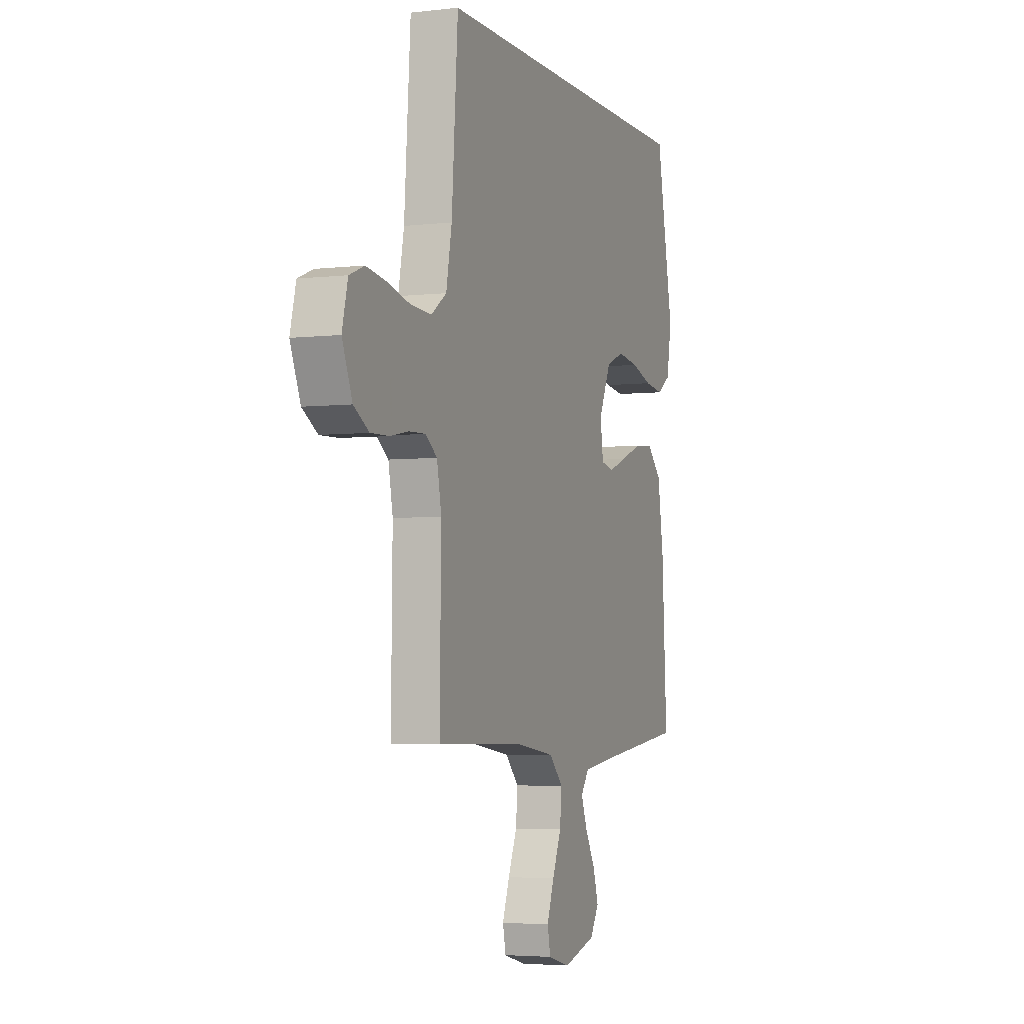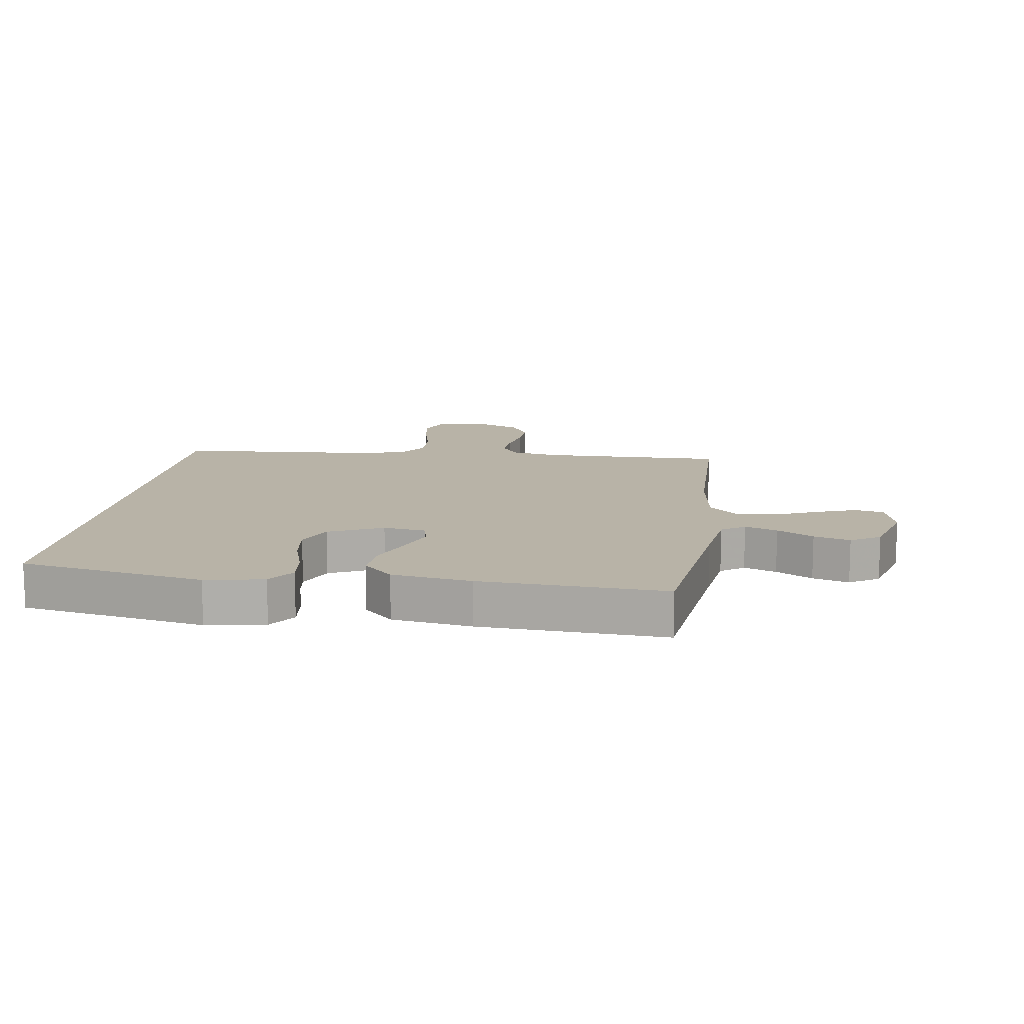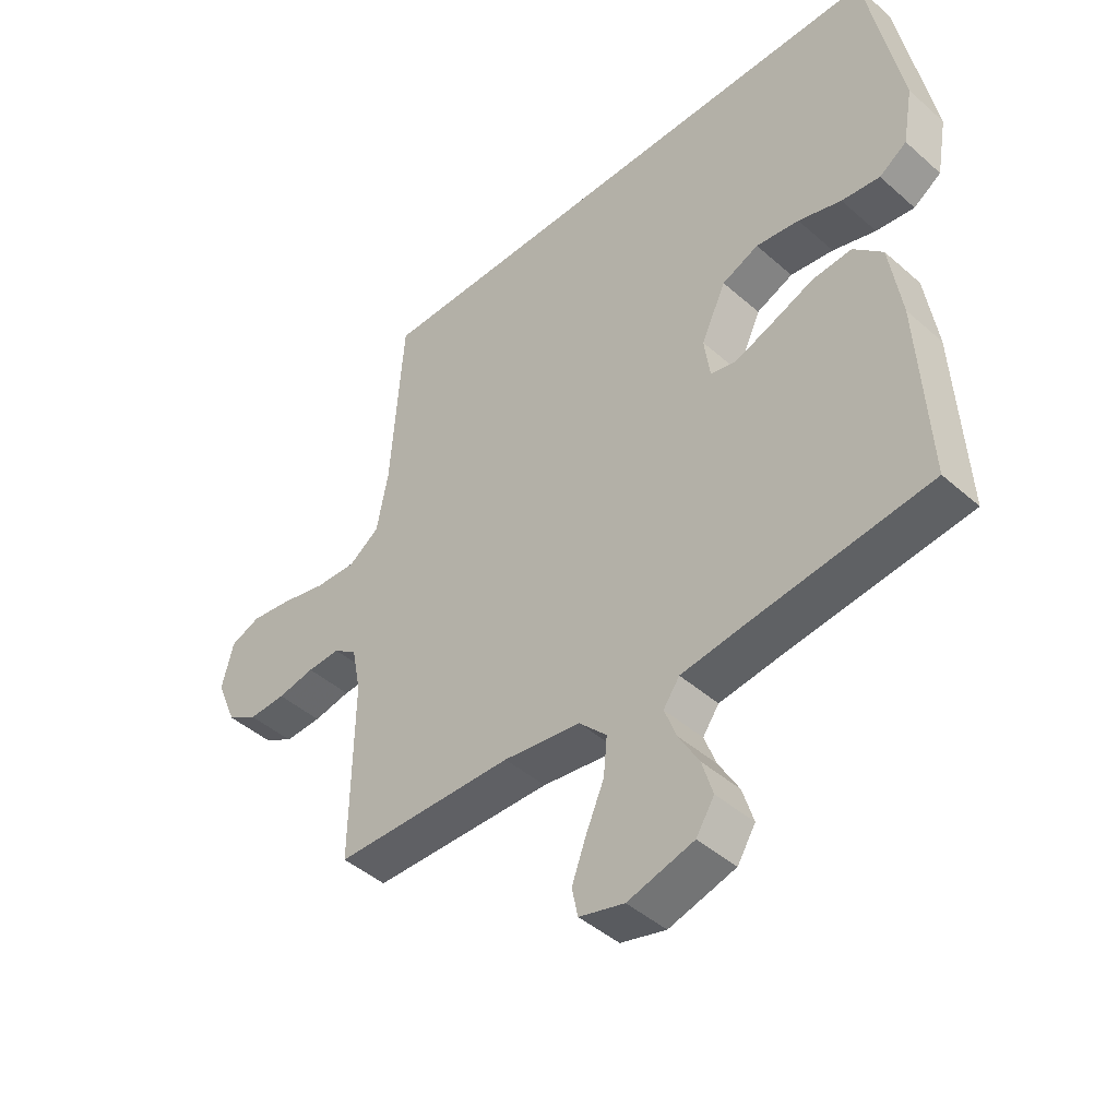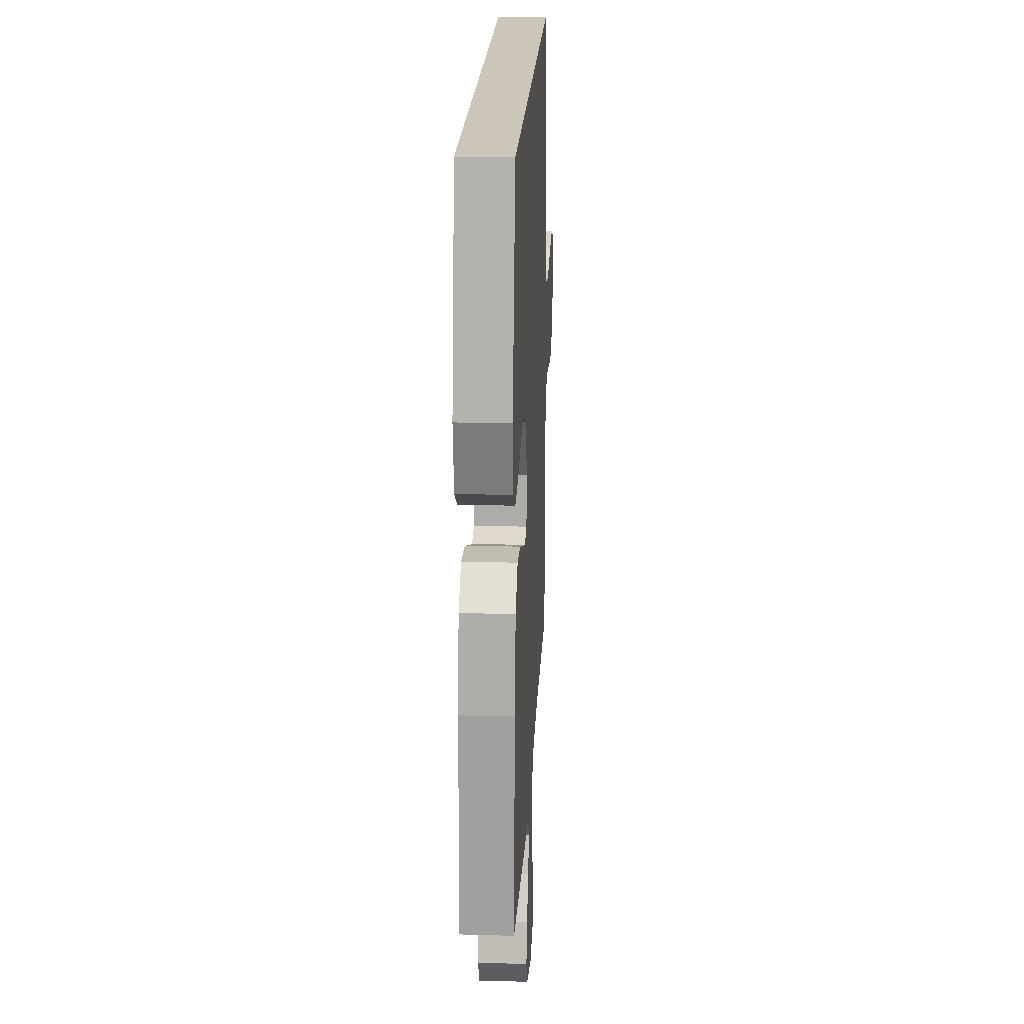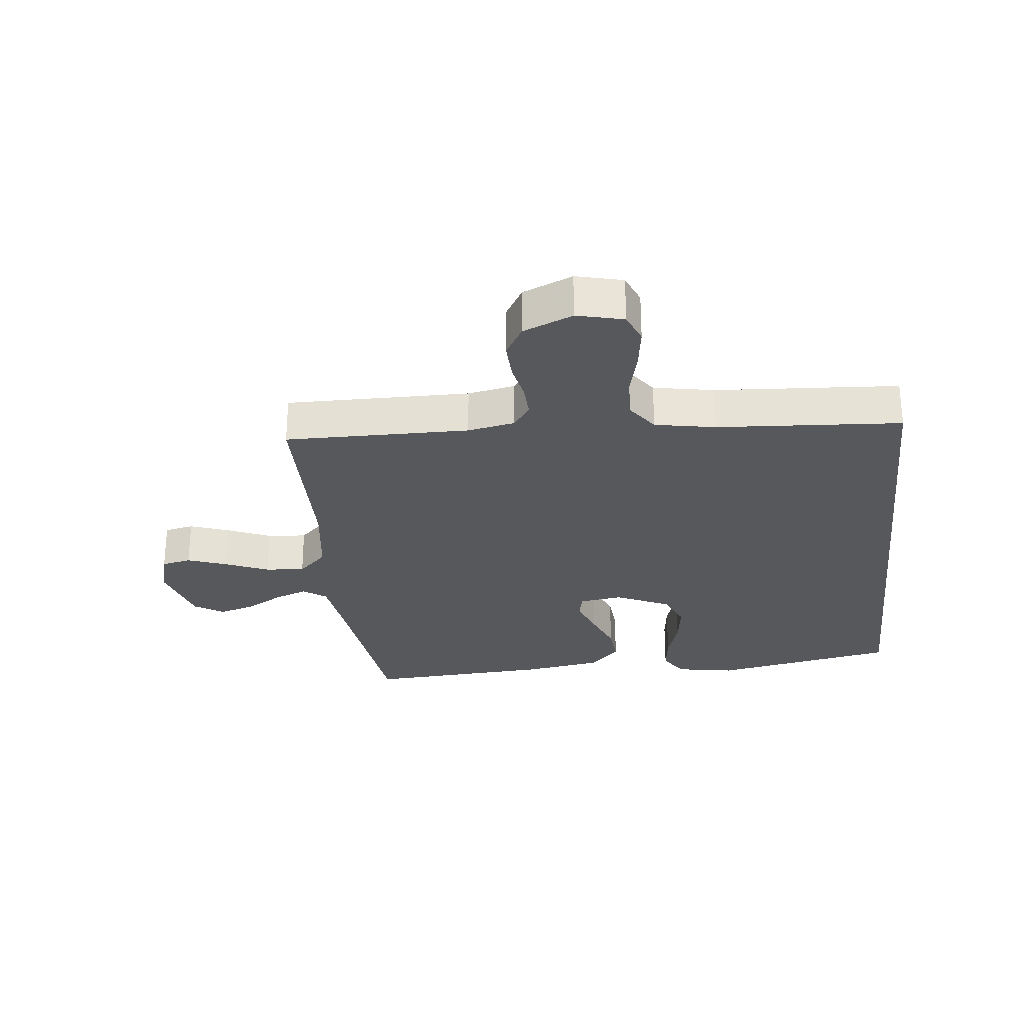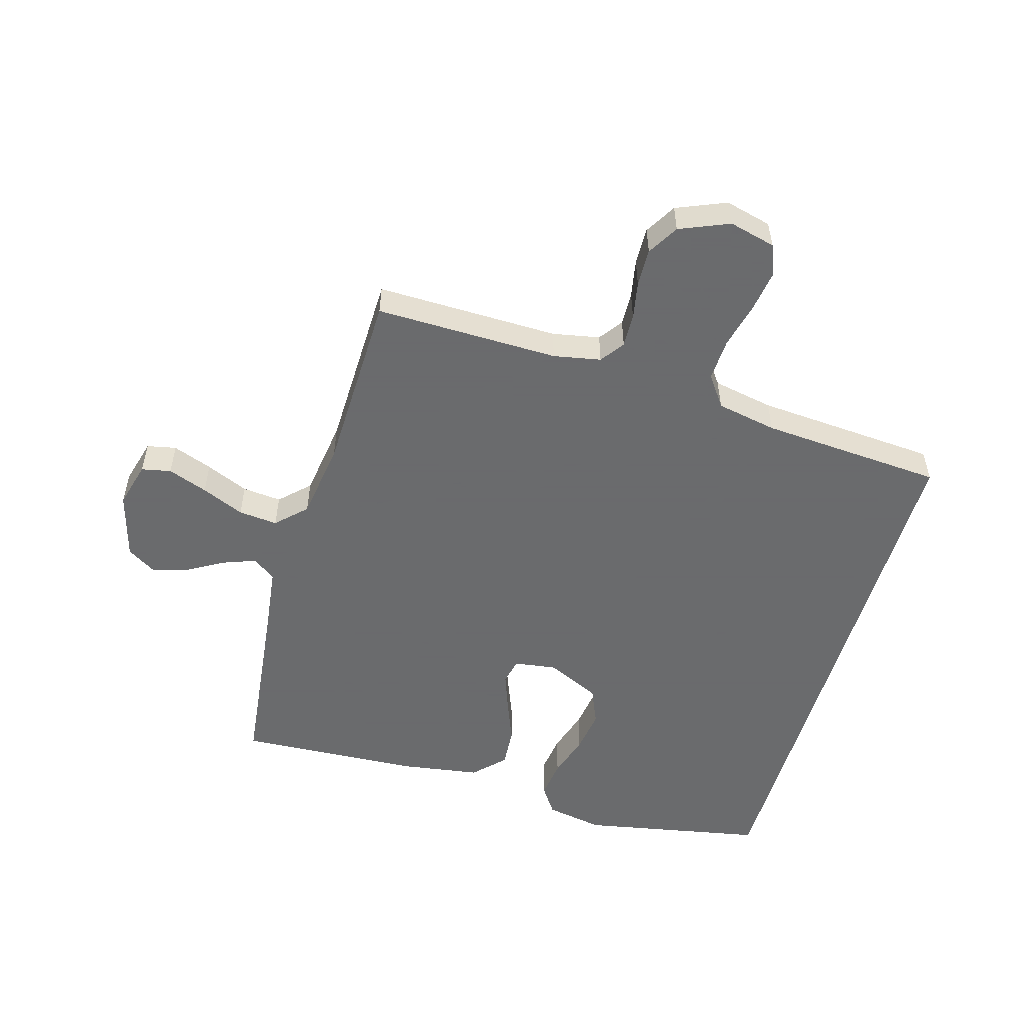
<metadata>
{"format":"obj","ext":"obj","renderer":"f3d","projection":"perspective","resolution":1024,"background":"white","views":[{"elev":-4.1,"azim":-69.2,"up":"+Z"},{"elev":12.7,"azim":98.2,"up":"+Y"},{"elev":-44.5,"azim":44.4,"up":"+Z"},{"elev":21.0,"azim":92.9,"up":"+Z"},{"elev":-27.8,"azim":-83.5,"up":"+Y"},{"elev":-53.2,"azim":-106.2,"up":"+Y"}]}
</metadata>
<code>
v 0.5 0.07 -0.5
v 0.2 0.07 -0.536
v 0.095 0.07 -0.55
v 0.068 0.07 -0.588
v 0.088 0.07 -0.641
v 0.122 0.07 -0.7
v 0.14 0.07 -0.759
v 0.11 0.07 -0.807
v 0 0.07 -0.838
v -0.075 0.07 -0.818
v -0.085 0.07 -0.77
v -0.061 0.07 -0.705
v -0.031 0.07 -0.635
v -0.025 0.07 -0.571
v -0.071 0.07 -0.524
v -0.2 0.07 -0.506
v -0.5 0.07 -0.5
v -0.496 0.07 -0.2
v -0.511 0.07 -0.123
v -0.55 0.07 -0.095
v -0.605 0.07 -0.097
v -0.667 0.07 -0.109
v -0.729 0.07 -0.111
v -0.78 0.07 -0.081
v -0.814 0.07 0
v -0.795 0.07 0.076
v -0.745 0.07 0.096
v -0.676 0.07 0.086
v -0.601 0.07 0.068
v -0.531 0.07 0.065
v -0.48 0.07 0.101
v -0.461 0.07 0.2
v -0.44 0.07 0.5
v 0.476 0.07 0.5
v 0.534 0.07 0.2
v 0.517 0.07 0.105
v 0.471 0.07 0.074
v 0.407 0.07 0.082
v 0.335 0.07 0.104
v 0.263 0.07 0.114
v 0.202 0.07 0.088
v 0.161 0.07 0
v 0.171 0.07 -0.07
v 0.214 0.07 -0.079
v 0.277 0.07 -0.056
v 0.348 0.07 -0.028
v 0.414 0.07 -0.023
v 0.463 0.07 -0.071
v 0.483 0.07 -0.2
v 0.5 0 -0.5
v 0.2 0 -0.536
v 0.095 0 -0.55
v 0.068 0 -0.588
v 0.088 0 -0.641
v 0.122 0 -0.7
v 0.14 0 -0.759
v 0.11 0 -0.807
v 0 0 -0.838
v -0.075 0 -0.818
v -0.085 0 -0.77
v -0.061 0 -0.705
v -0.031 0 -0.635
v -0.025 0 -0.571
v -0.071 0 -0.524
v -0.2 0 -0.506
v -0.5 0 -0.5
v -0.496 0 -0.2
v -0.511 0 -0.123
v -0.55 0 -0.095
v -0.605 0 -0.097
v -0.667 0 -0.109
v -0.729 0 -0.111
v -0.78 0 -0.081
v -0.814 0 0
v -0.795 0 0.076
v -0.745 0 0.096
v -0.676 0 0.086
v -0.601 0 0.068
v -0.531 0 0.065
v -0.48 0 0.101
v -0.461 0 0.2
v -0.44 0 0.5
v 0.476 0 0.5
v 0.534 0 0.2
v 0.517 0 0.105
v 0.471 0 0.074
v 0.407 0 0.082
v 0.335 0 0.104
v 0.263 0 0.114
v 0.202 0 0.088
v 0.161 0 0
v 0.171 0 -0.07
v 0.214 0 -0.079
v 0.277 0 -0.056
v 0.348 0 -0.028
v 0.414 0 -0.023
v 0.463 0 -0.071
v 0.483 0 -0.2
f 49 1 2
f 48 49 2
f 47 48 2
f 46 47 2
f 45 46 2
f 44 45 2 3
f 43 44 3 4
f 42 43 4
f 37 38 39
f 36 37 39
f 35 36 39
f 34 35 39
f 33 34 39
f 33 39 40
f 32 33 40 41
f 27 28 29
f 26 27 29
f 25 26 29
f 24 25 29
f 23 24 29
f 22 23 29
f 21 22 29
f 20 21 29 30
f 19 20 30 31
f 16 17 18
f 19 31 32
f 18 19 32
f 16 18 32
f 15 16 32
f 11 12 13
f 10 11 13
f 9 10 13
f 8 9 13
f 7 8 13
f 6 7 13
f 5 6 13
f 4 5 13 14
f 14 15 32
f 4 14 32
f 42 4 32
f 32 41 42
f 51 50 98
f 51 98 97
f 51 97 96
f 51 96 95
f 51 95 94
f 52 51 94 93
f 53 52 93 92
f 53 92 91
f 88 87 86
f 88 86 85
f 88 85 84
f 88 84 83
f 88 83 82
f 89 88 82
f 90 89 82 81
f 78 77 76
f 78 76 75
f 78 75 74
f 78 74 73
f 78 73 72
f 78 72 71
f 78 71 70
f 79 78 70 69
f 80 79 69 68
f 67 66 65
f 81 80 68
f 81 68 67
f 81 67 65
f 81 65 64
f 62 61 60
f 62 60 59
f 62 59 58
f 62 58 57
f 62 57 56
f 62 56 55
f 62 55 54
f 63 62 54 53
f 81 64 63
f 81 63 53
f 81 53 91
f 91 90 81
f 1 50 51 2
f 2 51 52 3
f 3 52 53 4
f 4 53 54 5
f 5 54 55 6
f 6 55 56 7
f 7 56 57 8
f 8 57 58 9
f 9 58 59 10
f 10 59 60 11
f 11 60 61 12
f 12 61 62 13
f 13 62 63 14
f 14 63 64 15
f 15 64 65 16
f 16 65 66 17
f 17 66 67 18
f 18 67 68 19
f 19 68 69 20
f 20 69 70 21
f 21 70 71 22
f 22 71 72 23
f 23 72 73 24
f 24 73 74 25
f 25 74 75 26
f 26 75 76 27
f 27 76 77 28
f 28 77 78 29
f 29 78 79 30
f 30 79 80 31
f 31 80 81 32
f 32 81 82 33
f 33 82 83 34
f 34 83 84 35
f 35 84 85 36
f 36 85 86 37
f 37 86 87 38
f 38 87 88 39
f 39 88 89 40
f 40 89 90 41
f 41 90 91 42
f 42 91 92 43
f 43 92 93 44
f 44 93 94 45
f 45 94 95 46
f 46 95 96 47
f 47 96 97 48
f 48 97 98 49
f 49 98 50 1

</code>
